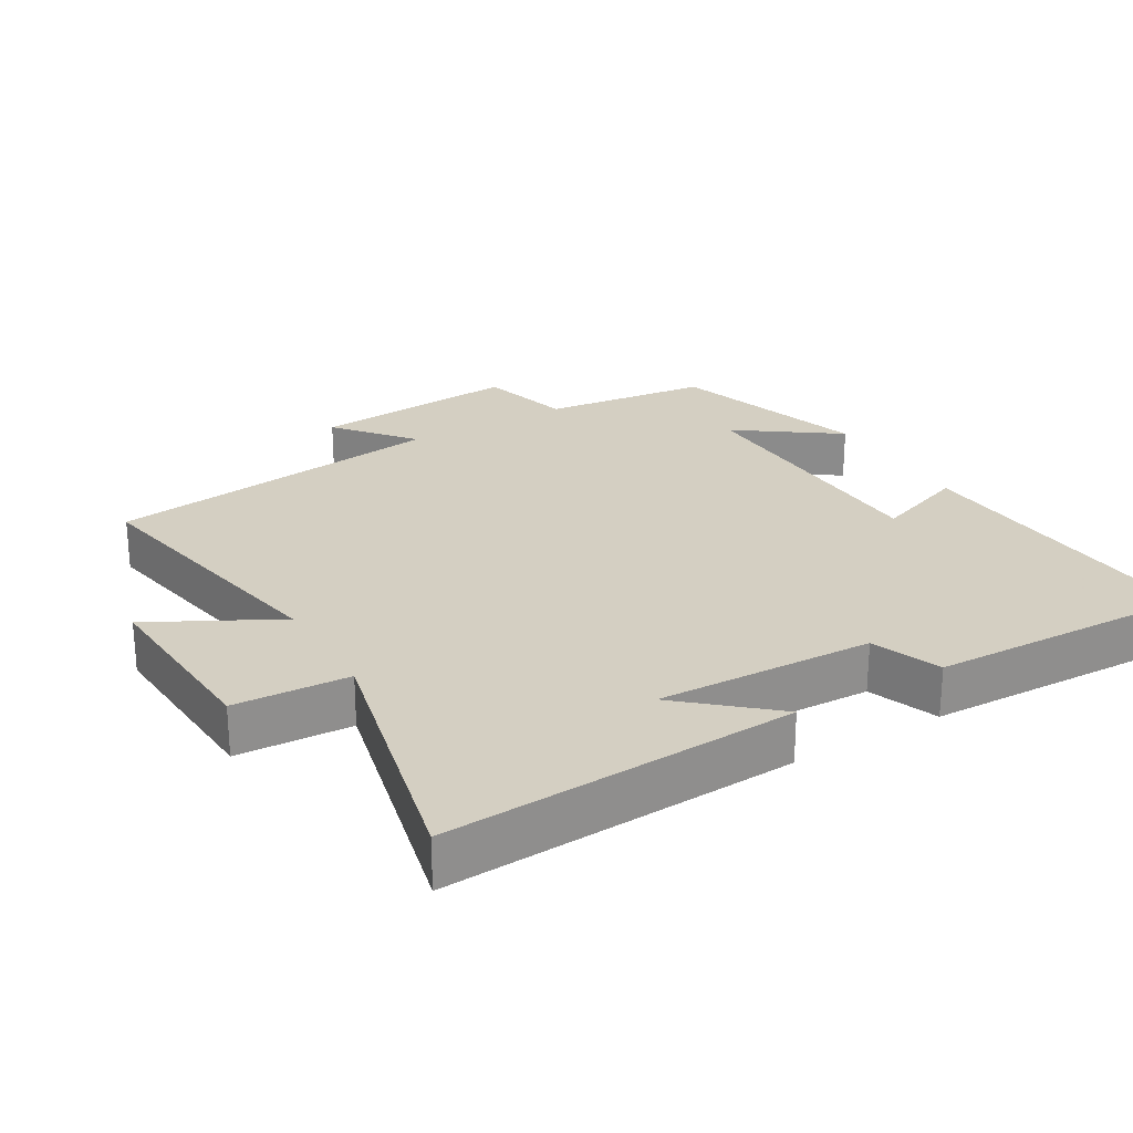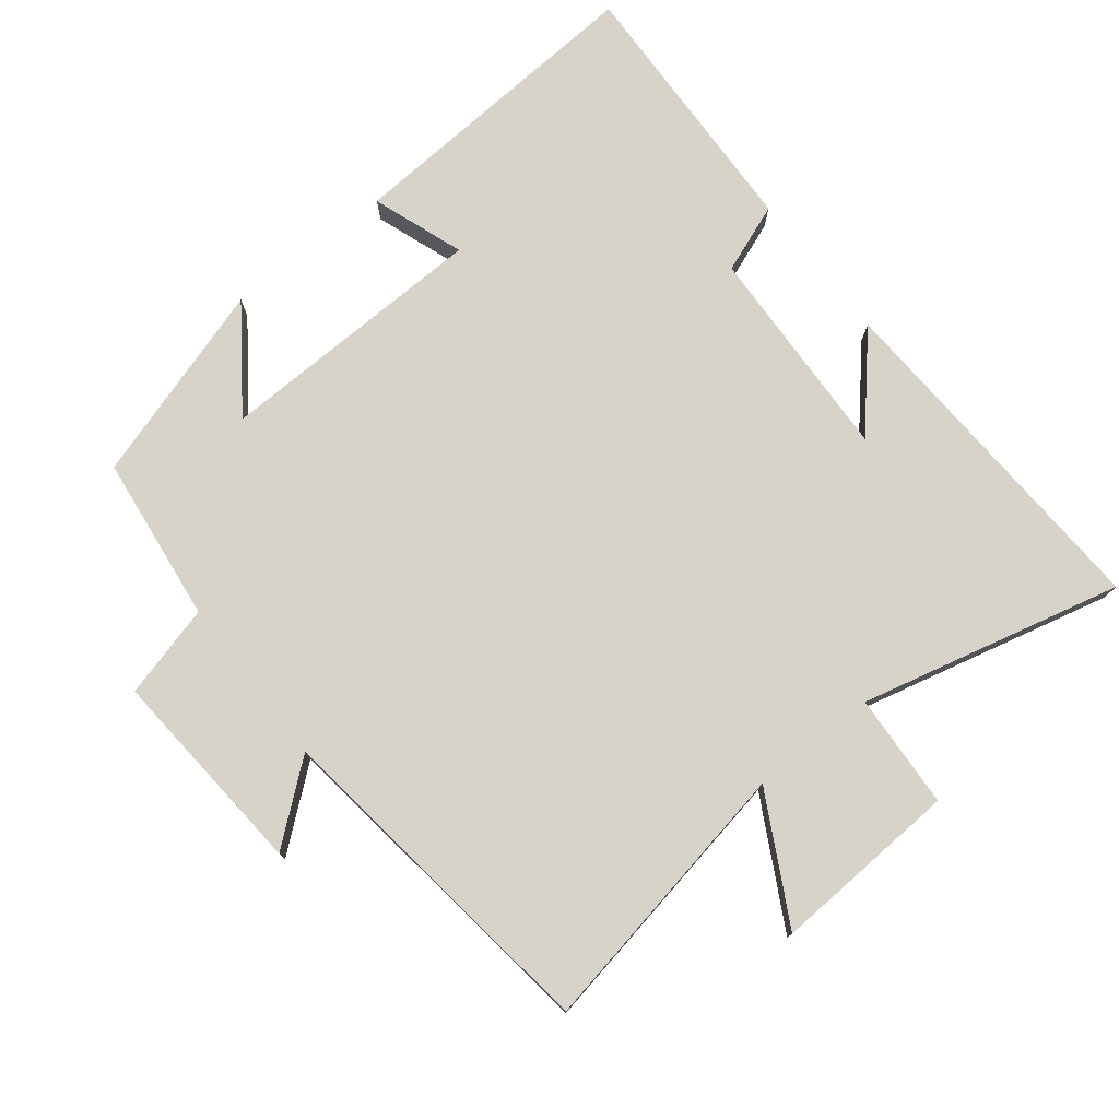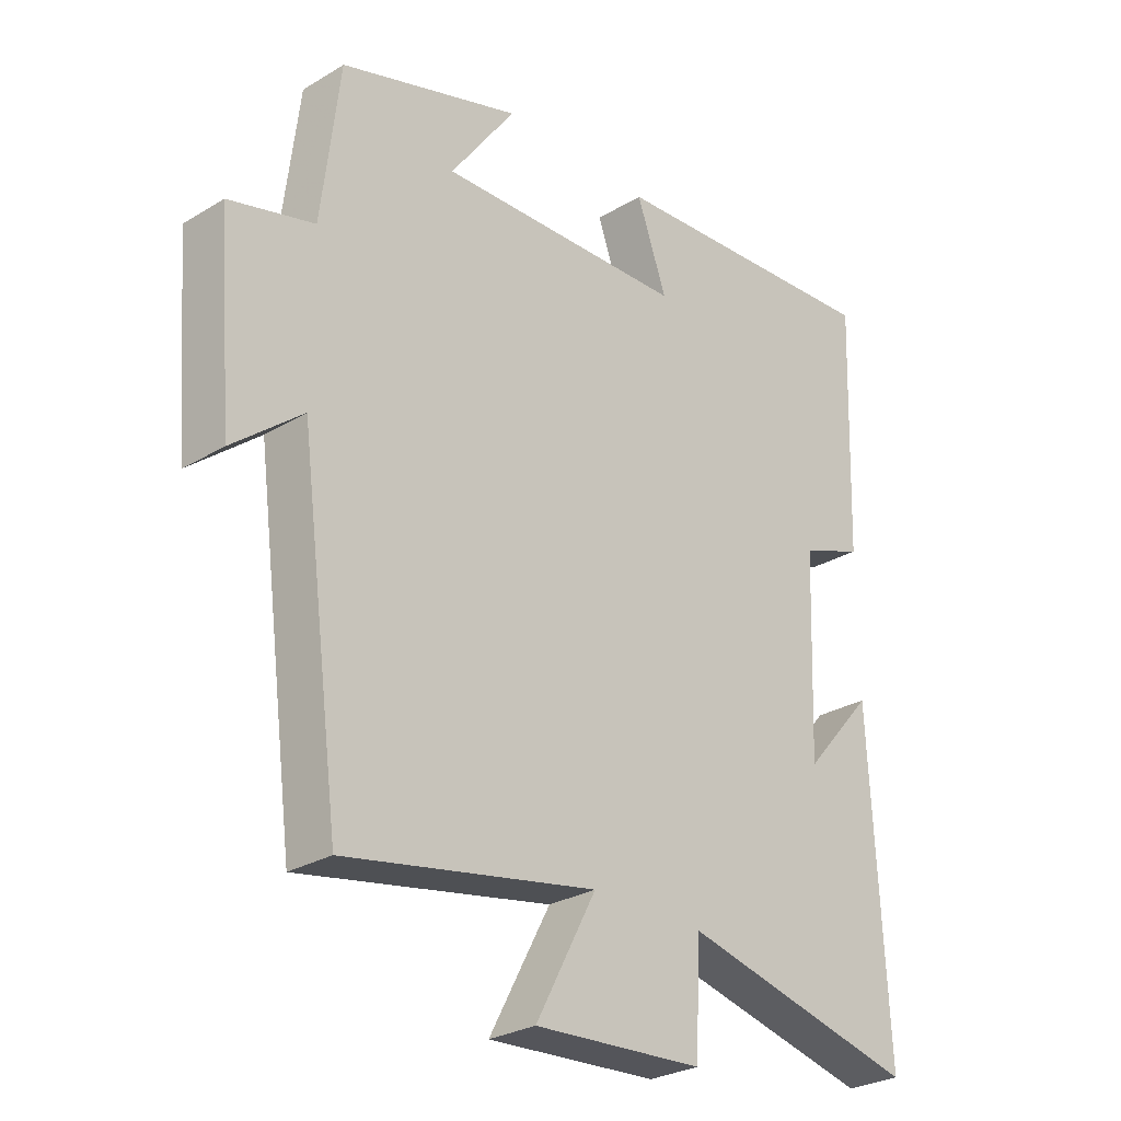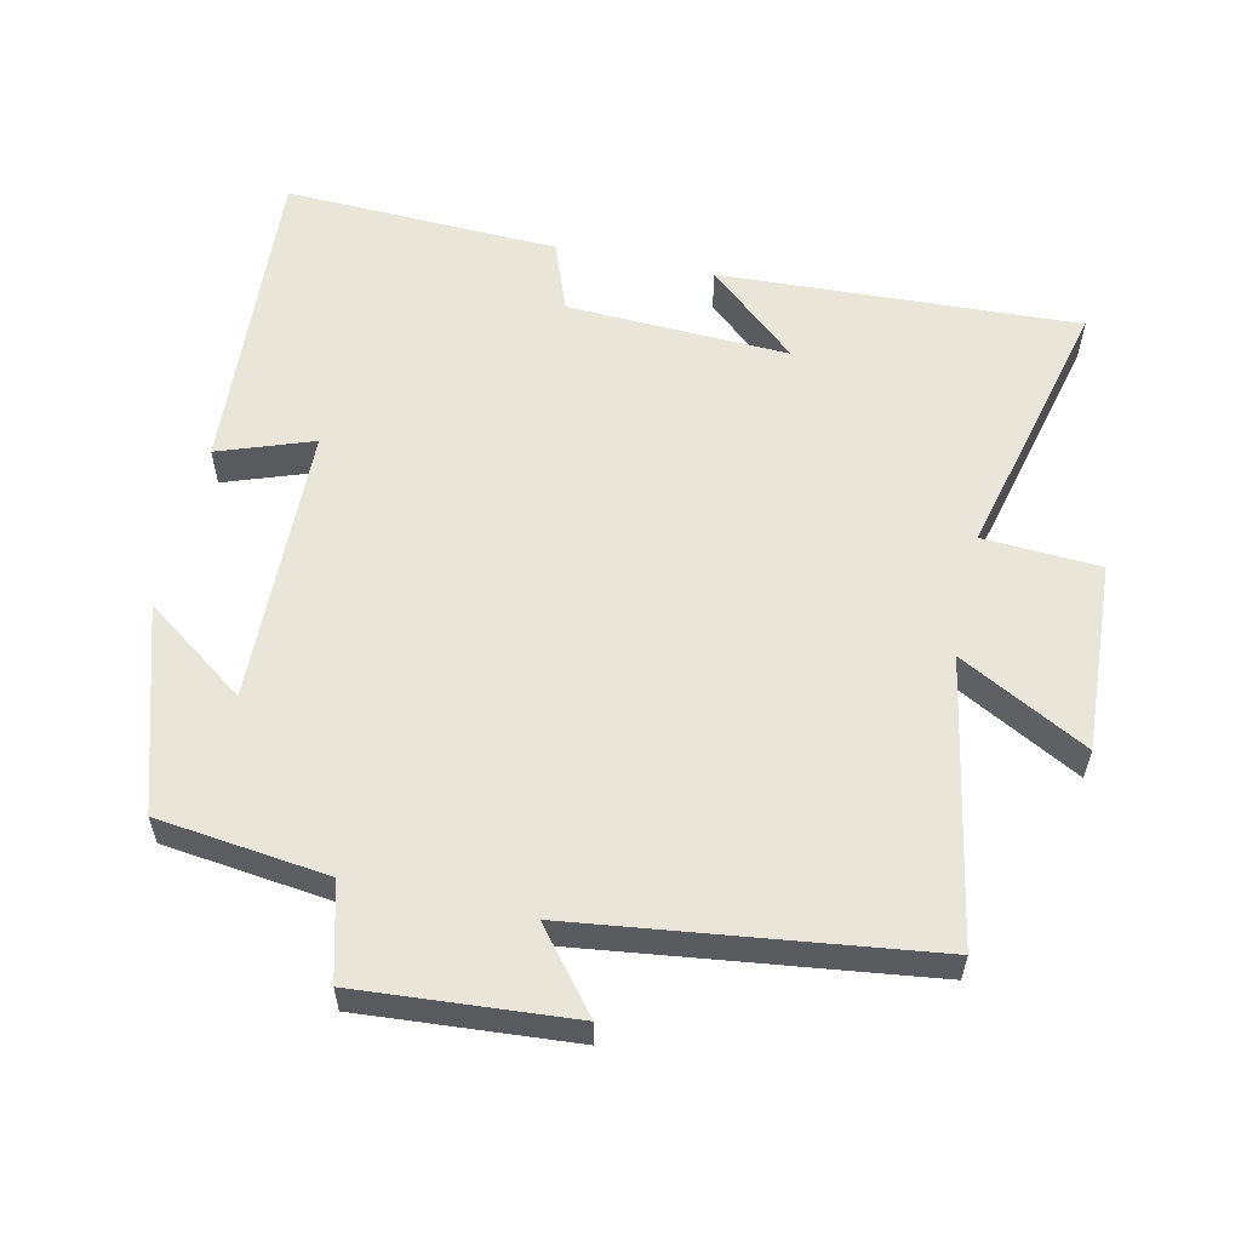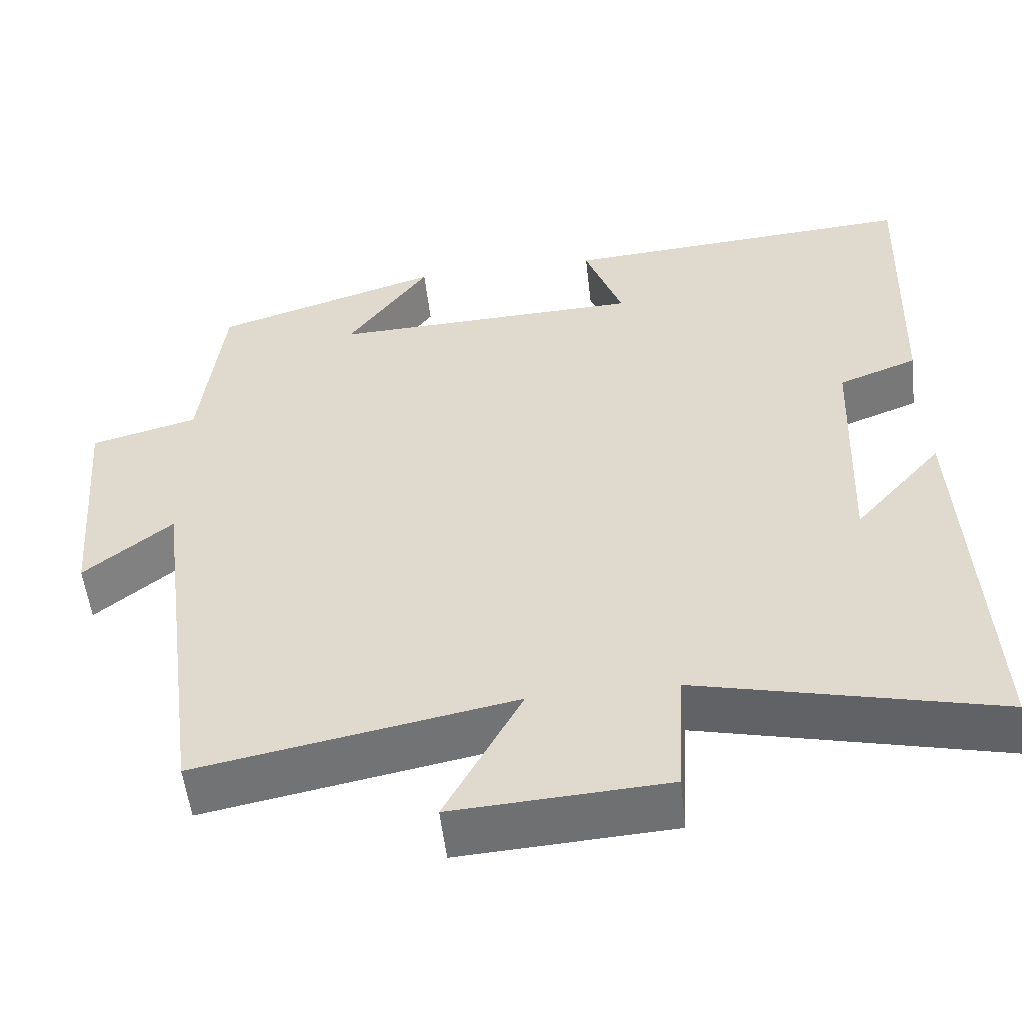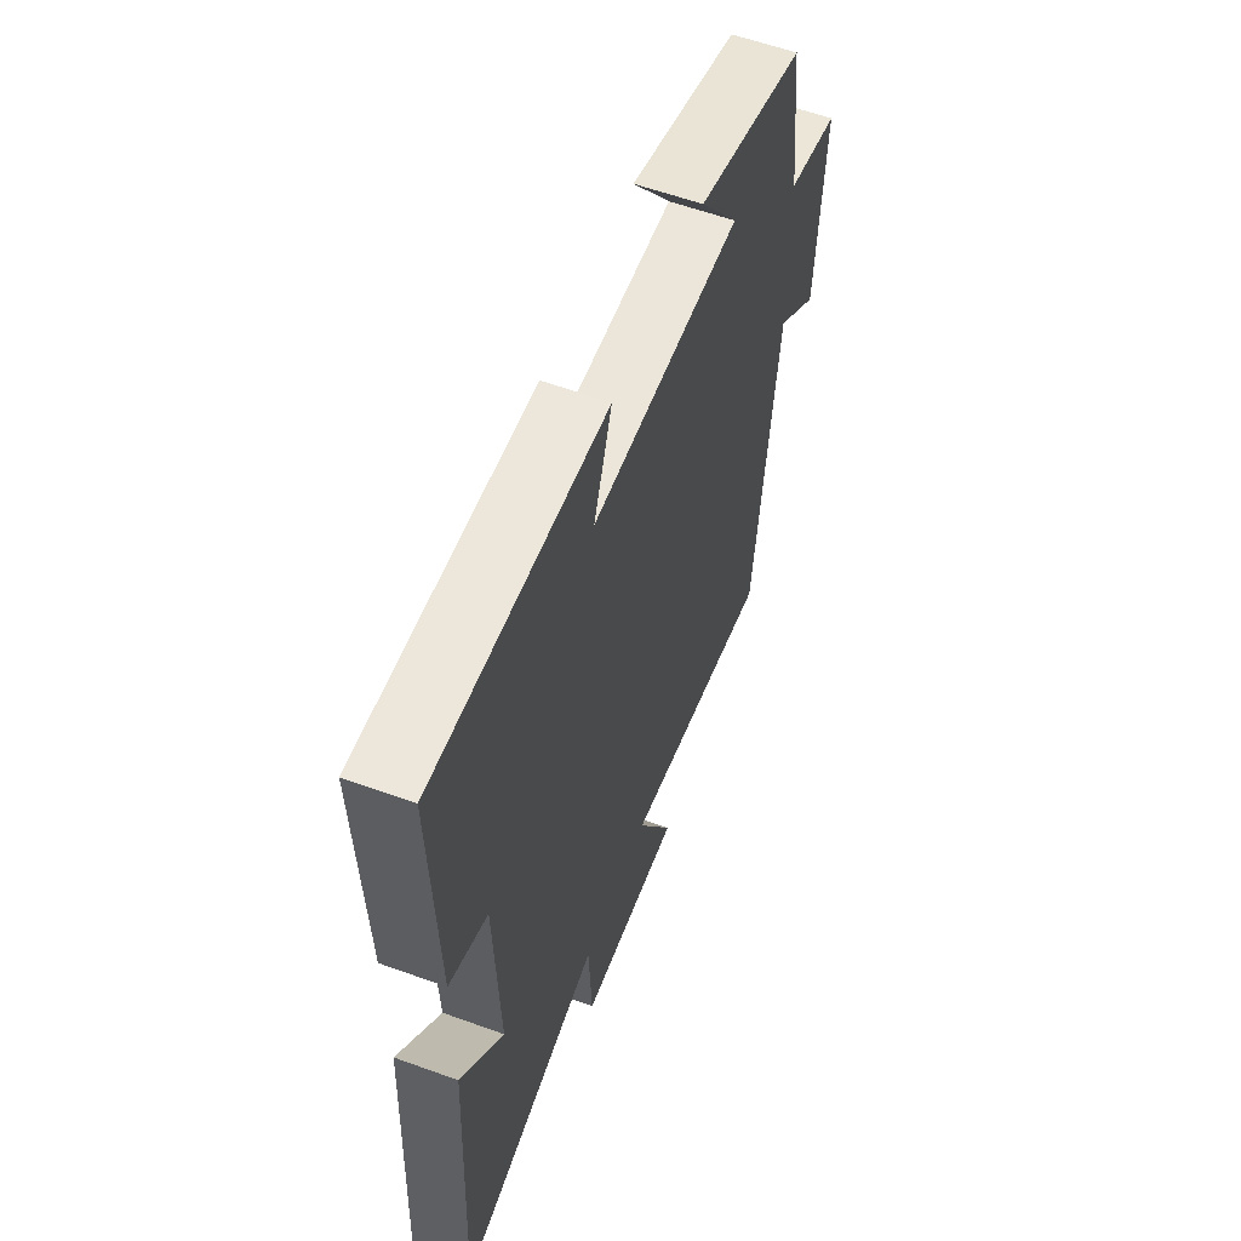
<metadata>
{"format":"obj","ext":"obj","renderer":"f3d","projection":"perspective","resolution":1024,"background":"white","views":[{"elev":25.4,"azim":-120.6,"up":"+Y"},{"elev":76.9,"azim":141.9,"up":"+Y"},{"elev":-27.8,"azim":132.5,"up":"+Z"},{"elev":57.8,"azim":102.7,"up":"+Y"},{"elev":-54.2,"azim":-173.4,"up":"+Z"},{"elev":58.7,"azim":-69.5,"up":"+Z"}]}
</metadata>
<code>
v -0.513 0.07 0.53
v -0.061 0.07 0.5
v -0.109 0.07 0.367
v 0.287 0.07 0.355
v 0.183 0.07 0.5
v 0.471 0.07 0.41
v 0.5 0.07 0.168
v 0.635 0.07 0.132
v 0.611 0.07 -0.17
v 0.5 0.07 -0.08
v 0.435 0.07 -0.575
v 0.035 0.07 -0.5
v 0.132 0.07 -0.682
v -0.138 0.07 -0.666
v -0.147 0.07 -0.5
v -0.526 0.07 -0.591
v -0.5 0.07 -0.083
v -0.388 0.07 -0.211
v -0.4 0.07 0.103
v -0.5 0.07 0.141
v -0.513 0 0.53
v -0.061 0 0.5
v -0.109 0 0.367
v 0.287 0 0.355
v 0.183 0 0.5
v 0.471 0 0.41
v 0.5 0 0.168
v 0.635 0 0.132
v 0.611 0 -0.17
v 0.5 0 -0.08
v 0.435 0 -0.575
v 0.035 0 -0.5
v 0.132 0 -0.682
v -0.138 0 -0.666
v -0.147 0 -0.5
v -0.526 0 -0.591
v -0.5 0 -0.083
v -0.388 0 -0.211
v -0.4 0 0.103
v -0.5 0 0.141
f 1 2 3
f 20 1 3
f 19 20 3
f 18 19 3 4
f 15 16 17 18
f 15 18 4
f 12 13 14 15
f 12 15 4
f 10 11 12 4
f 7 8 9 10
f 7 10 4
f 4 5 6 7
f 23 22 21
f 23 21 40
f 23 40 39
f 24 23 39 38
f 38 37 36 35
f 24 38 35
f 35 34 33 32
f 24 35 32
f 24 32 31 30
f 30 29 28 27
f 24 30 27
f 27 26 25 24
f 1 21 22 2
f 2 22 23 3
f 3 23 24 4
f 4 24 25 5
f 5 25 26 6
f 6 26 27 7
f 7 27 28 8
f 8 28 29 9
f 9 29 30 10
f 10 30 31 11
f 11 31 32 12
f 12 32 33 13
f 13 33 34 14
f 14 34 35 15
f 15 35 36 16
f 16 36 37 17
f 17 37 38 18
f 18 38 39 19
f 19 39 40 20
f 20 40 21 1

</code>
